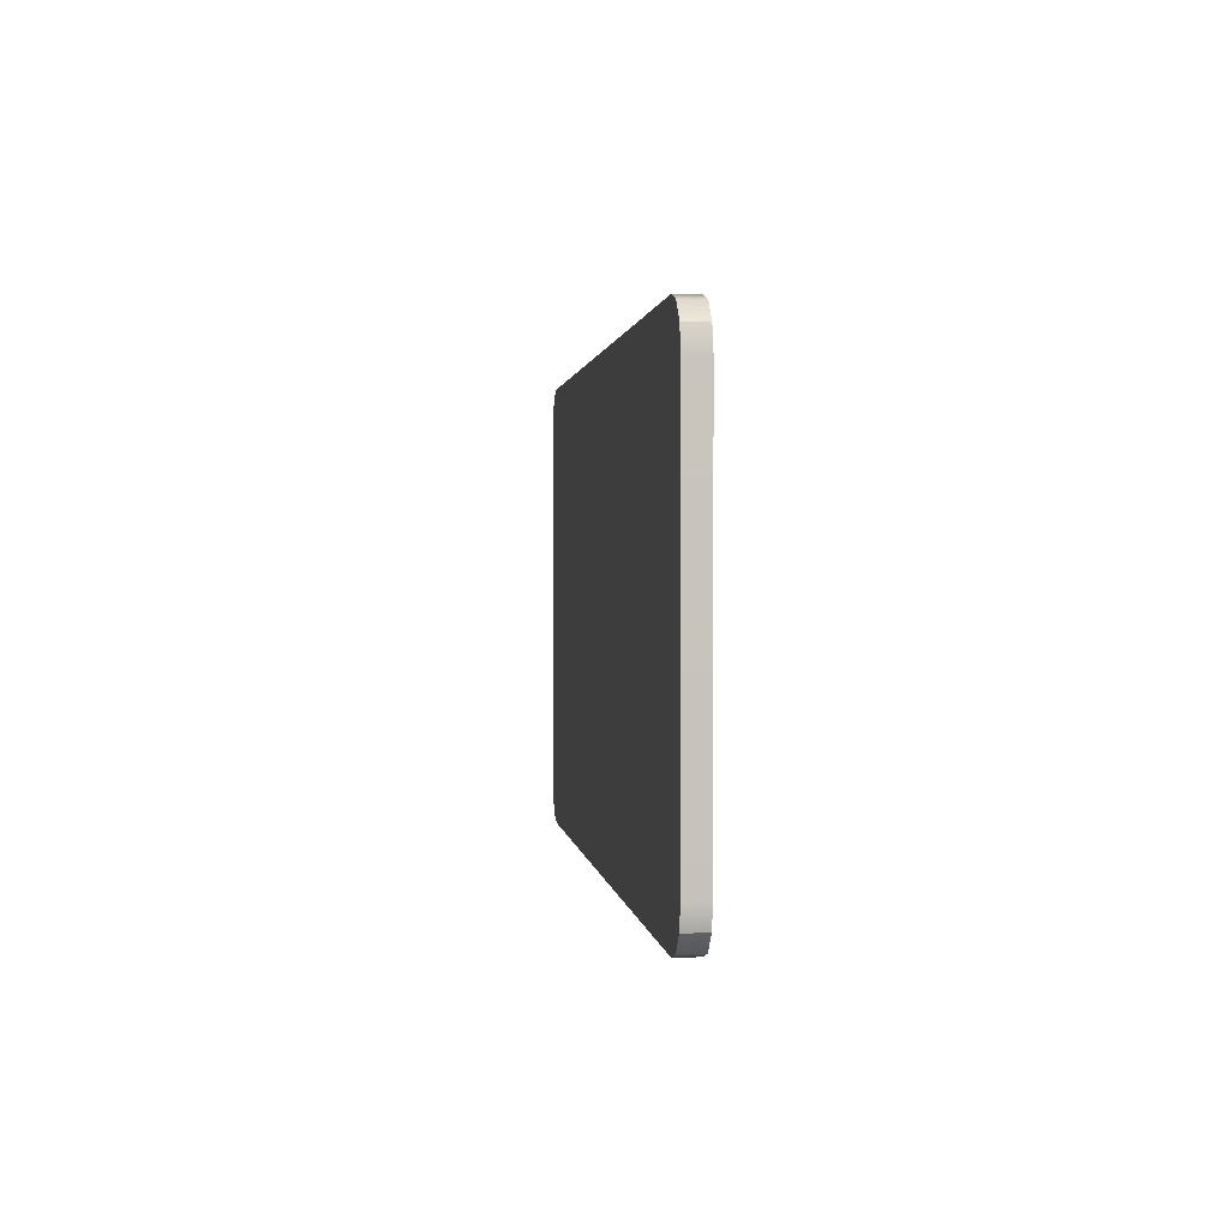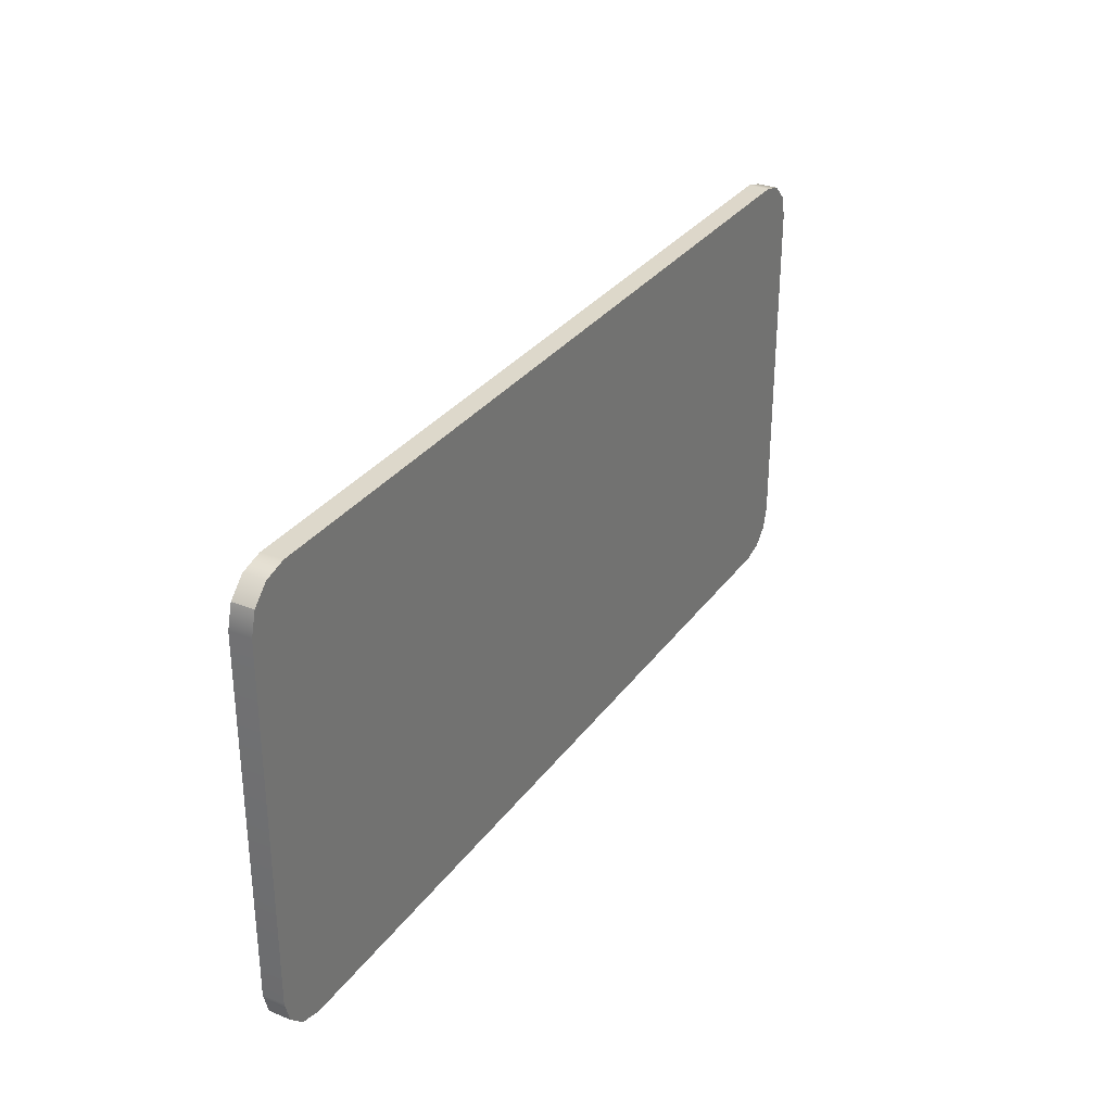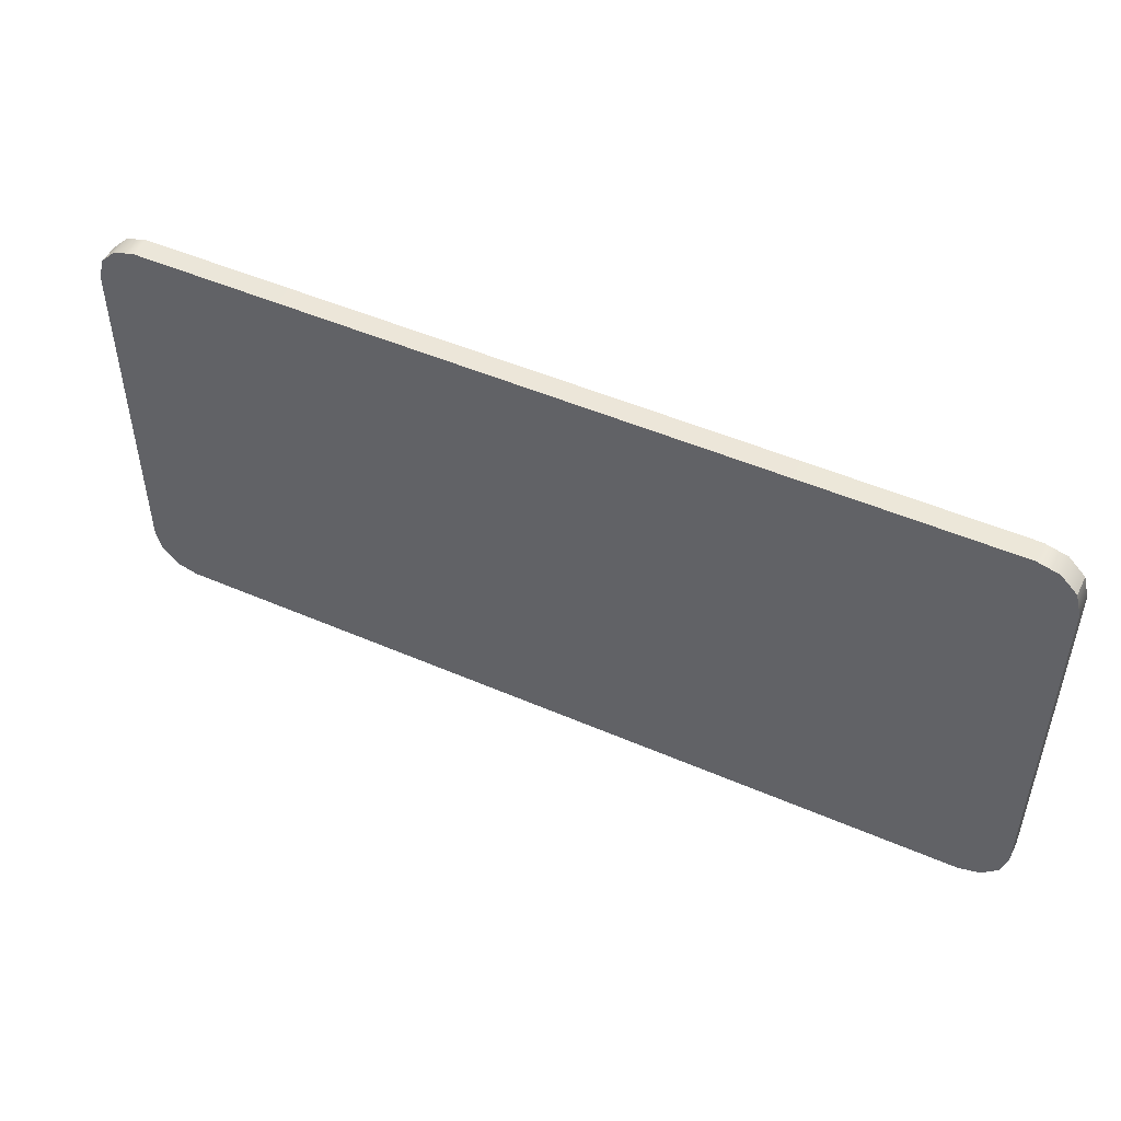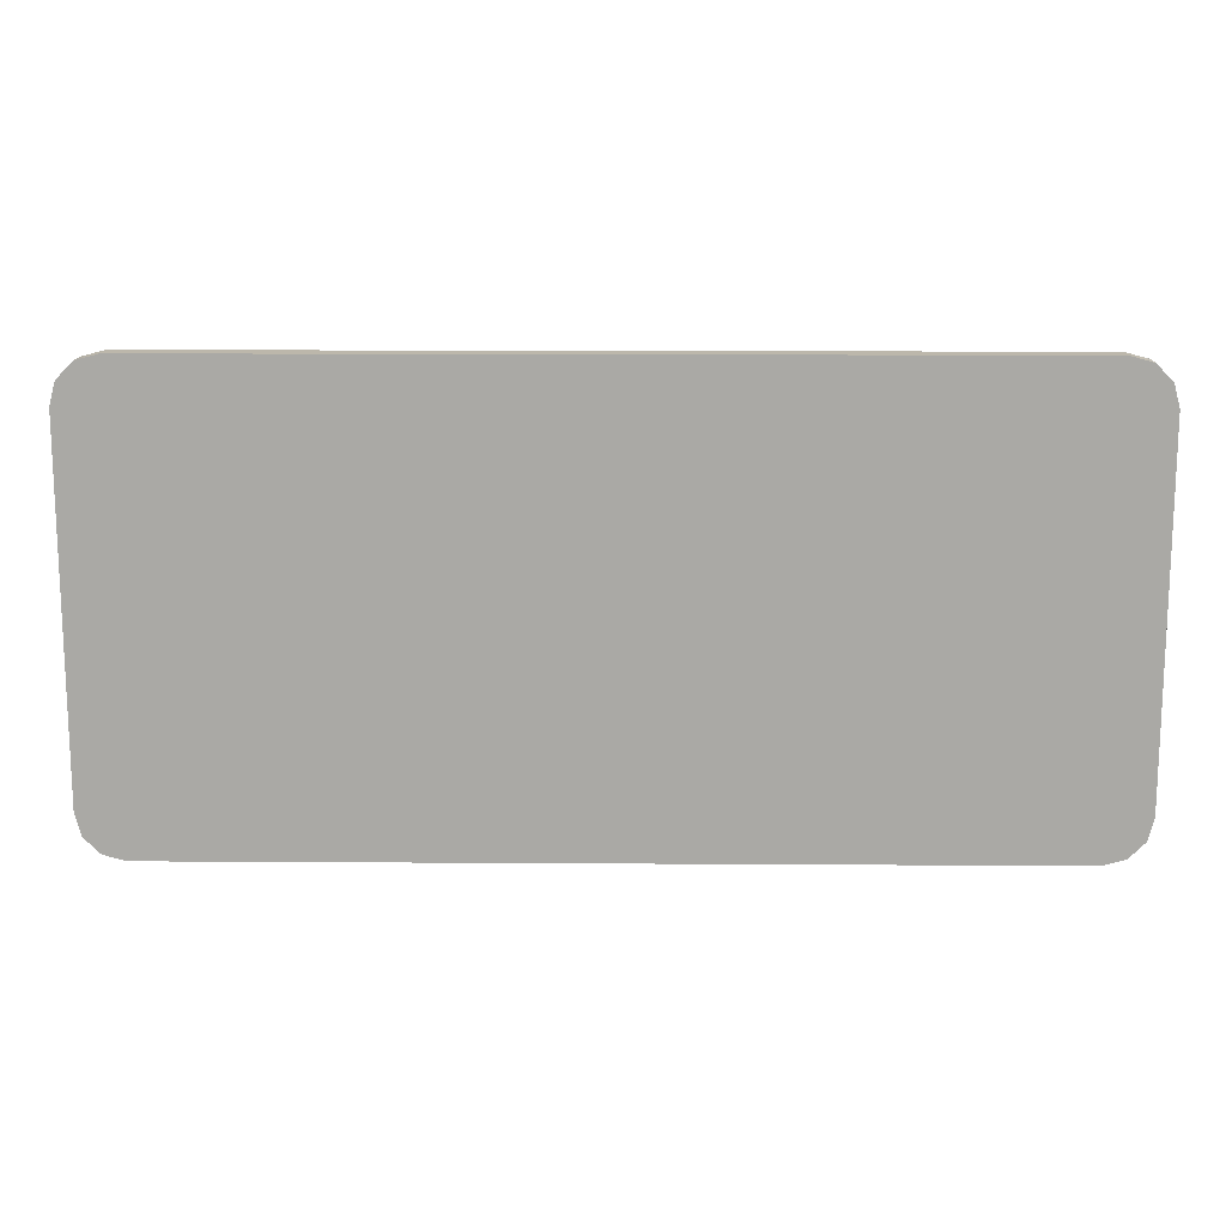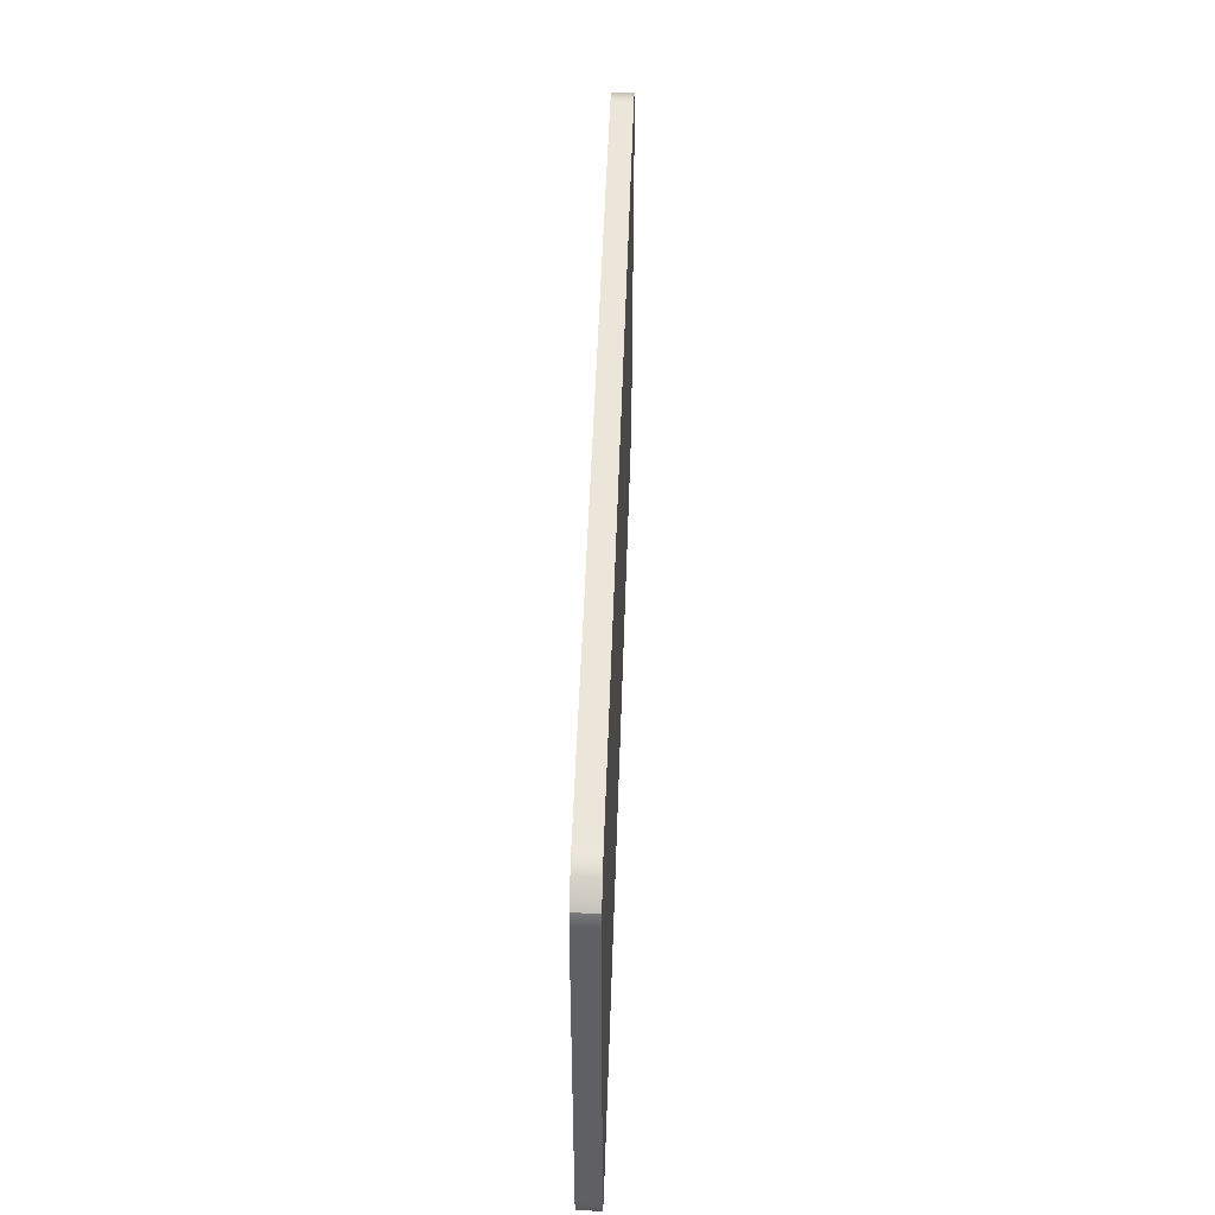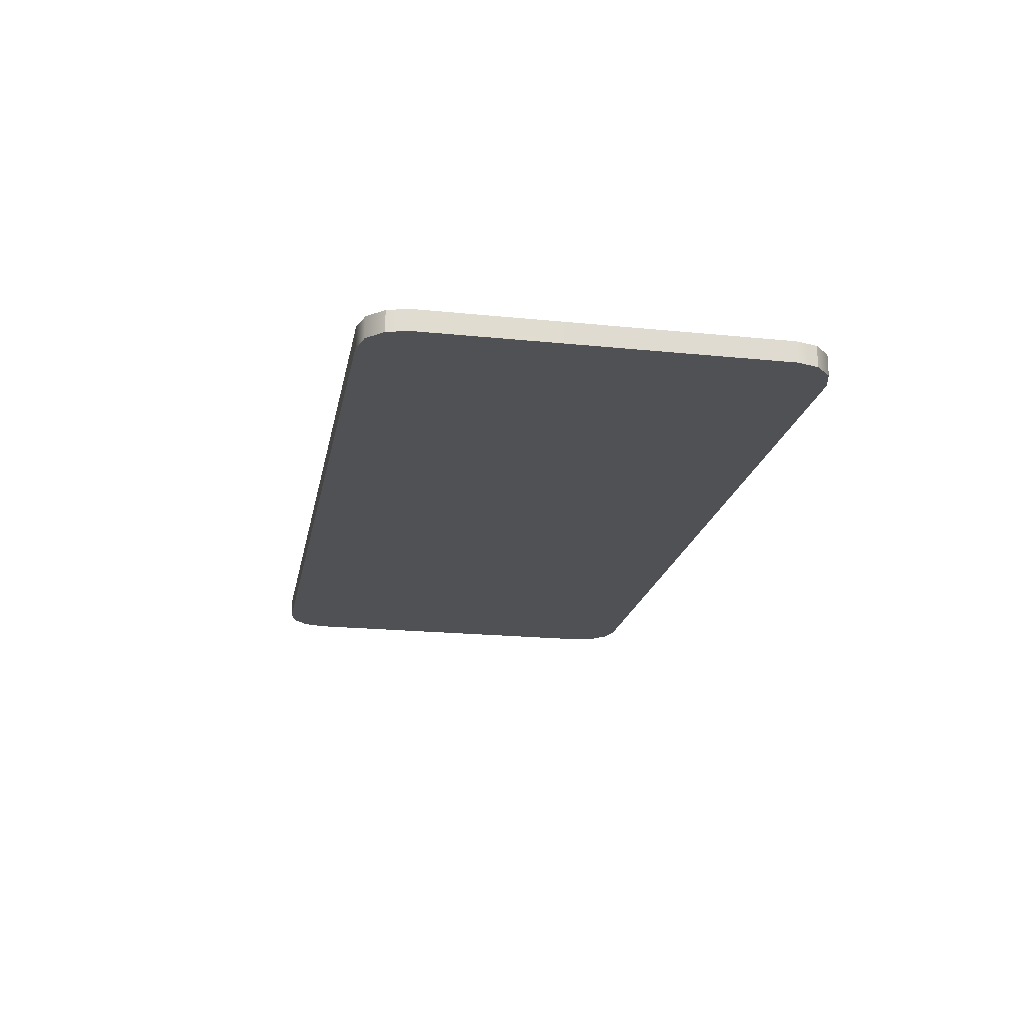
<metadata>
{"format":"obj","ext":"obj","renderer":"f3d","projection":"perspective","resolution":1024,"background":"white","views":[{"elev":1.1,"azim":83.4,"up":"+Z"},{"elev":31.1,"azim":-60.4,"up":"+Z"},{"elev":49.1,"azim":-154.3,"up":"+Z"},{"elev":14.5,"azim":-179.2,"up":"+Z"},{"elev":47.1,"azim":91.8,"up":"+Z"},{"elev":-20.1,"azim":79.4,"up":"+Y"}]}
</metadata>
<code>
v -8.578 -0.1974 3.262
v -7.762 -0.1974 4.077
v -8.17 -0.1974 3.968
v -8.468 -0.1974 3.67
v -8.578 0.1974 3.262
v -8.468 0.1974 3.67
v -8.17 0.1974 3.968
v -7.762 0.1974 4.077
v 8.578 -0.1974 3.262
v 8.468 -0.1974 3.67
v 8.17 -0.1974 3.968
v 7.762 -0.1974 4.077
v 8.578 0.1974 3.262
v 7.762 0.1974 4.077
v 8.17 0.1974 3.968
v 8.468 0.1974 3.67
v -8.17 0.1974 -3.968
v -8.468 0.1974 -3.67
v -8.578 0.1974 -3.262
v -7.762 0.1974 -4.077
v -8.578 -0.1974 -3.262
v -8.468 -0.1974 -3.67
v -8.17 -0.1974 -3.968
v -7.762 -0.1974 -4.077
v 8.468 0.1974 -3.67
v 8.17 0.1974 -3.968
v 7.762 0.1974 -4.077
v 8.578 0.1974 -3.262
v 8.578 -0.1974 -3.262
v 7.762 -0.1974 -4.077
v 8.17 -0.1974 -3.968
v 8.468 -0.1974 -3.67
f 8 2 12 14
f 24 20 27 30
f 13 9 29 28
f 19 21 1 5
f 1 4 6 5
f 4 3 7 6
f 3 2 8 7
f 12 11 15 14
f 11 10 16 15
f 10 9 13 16
f 19 18 22 21
f 18 17 23 22
f 17 20 24 23
f 27 26 31 30
f 26 25 32 31
f 25 28 29 32
f 25 26 27 20 17 18 19 5 6 7 8 14 15 16 13 28
f 29 9 10 11 12 2 3 4 1 21 22 23 24 30 31 32

</code>
